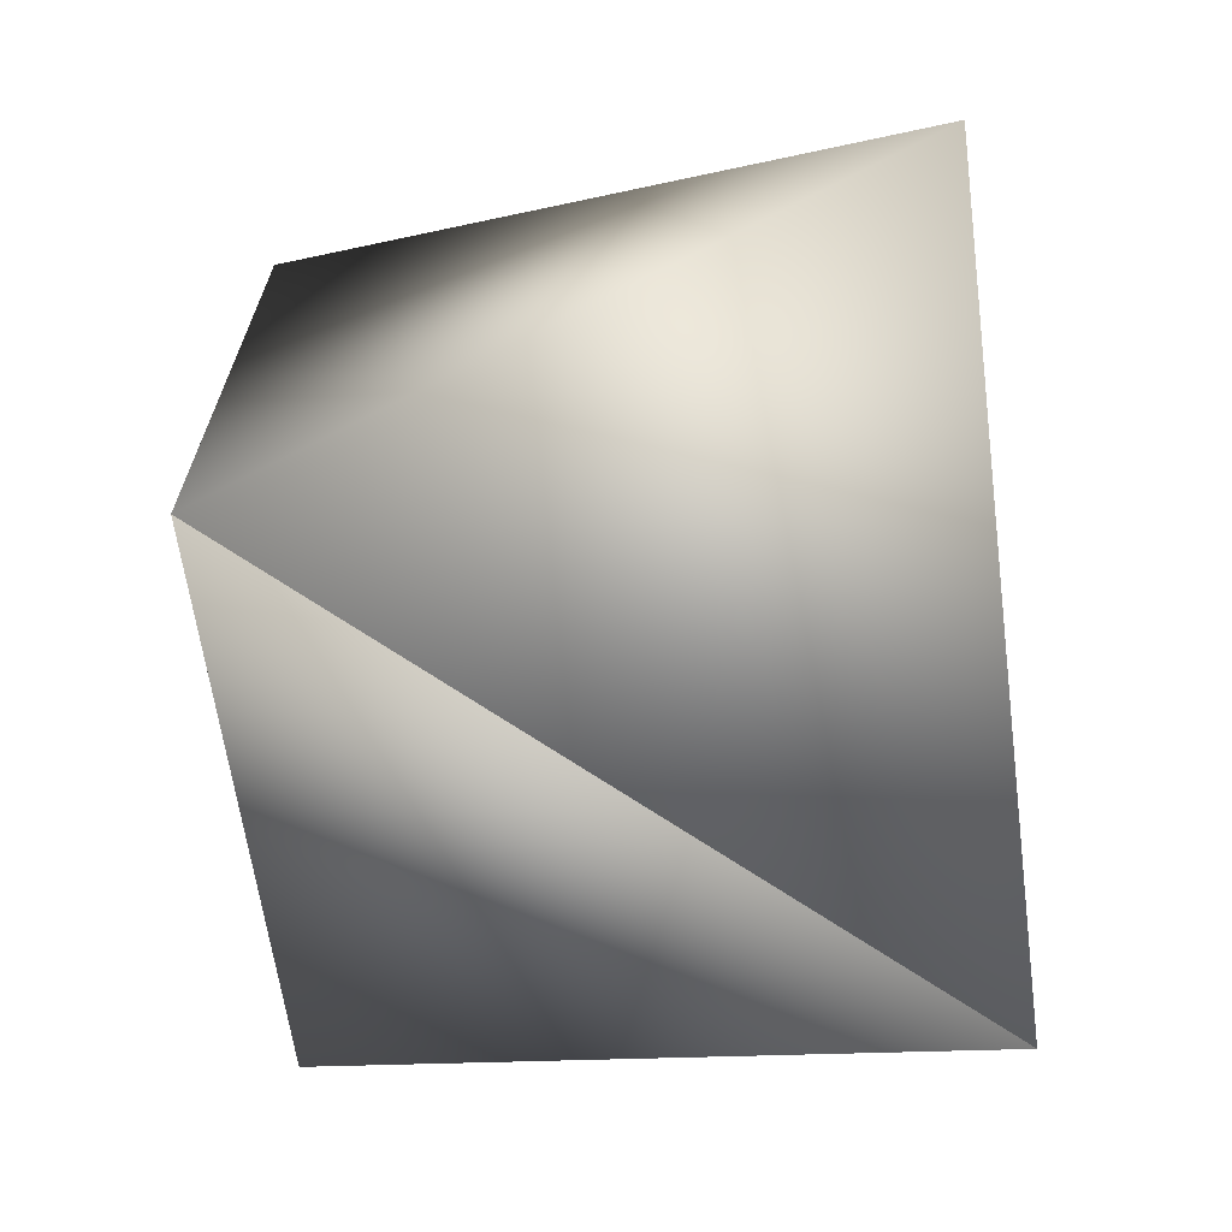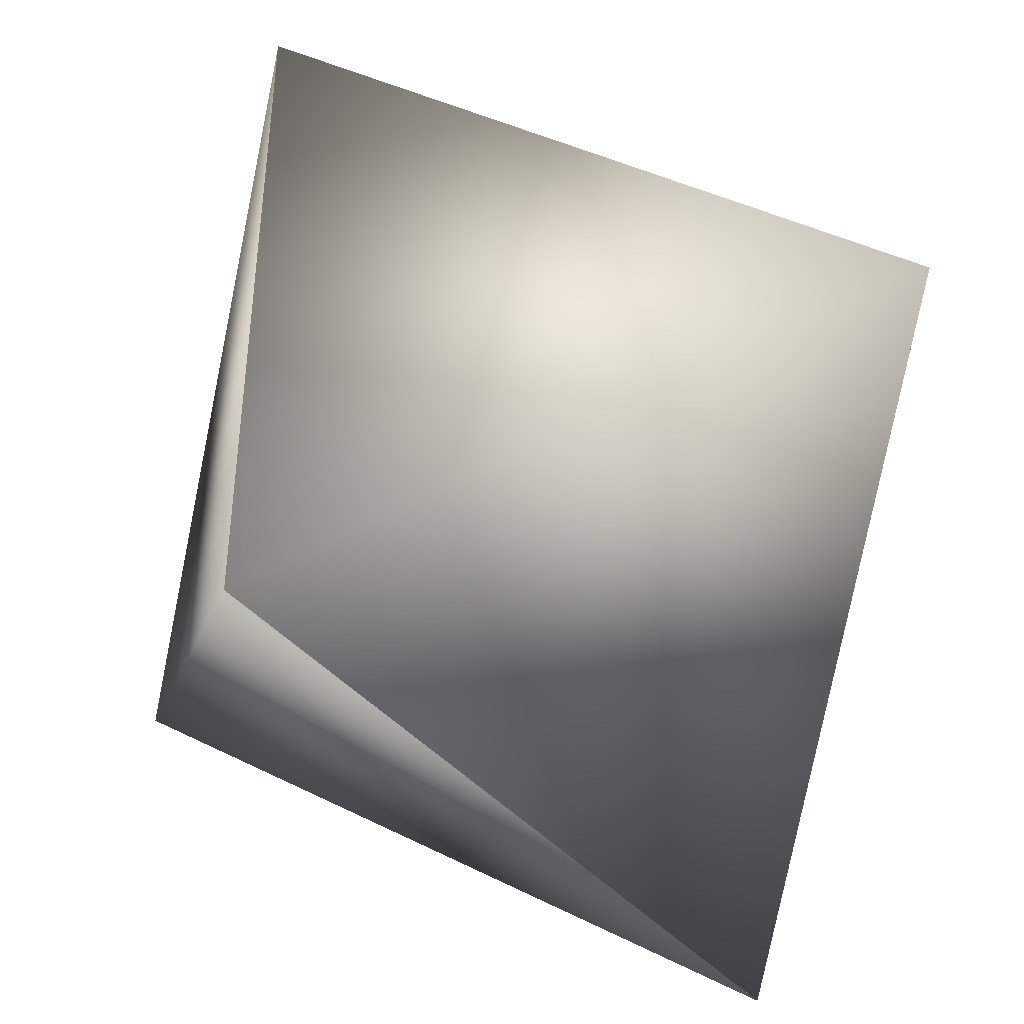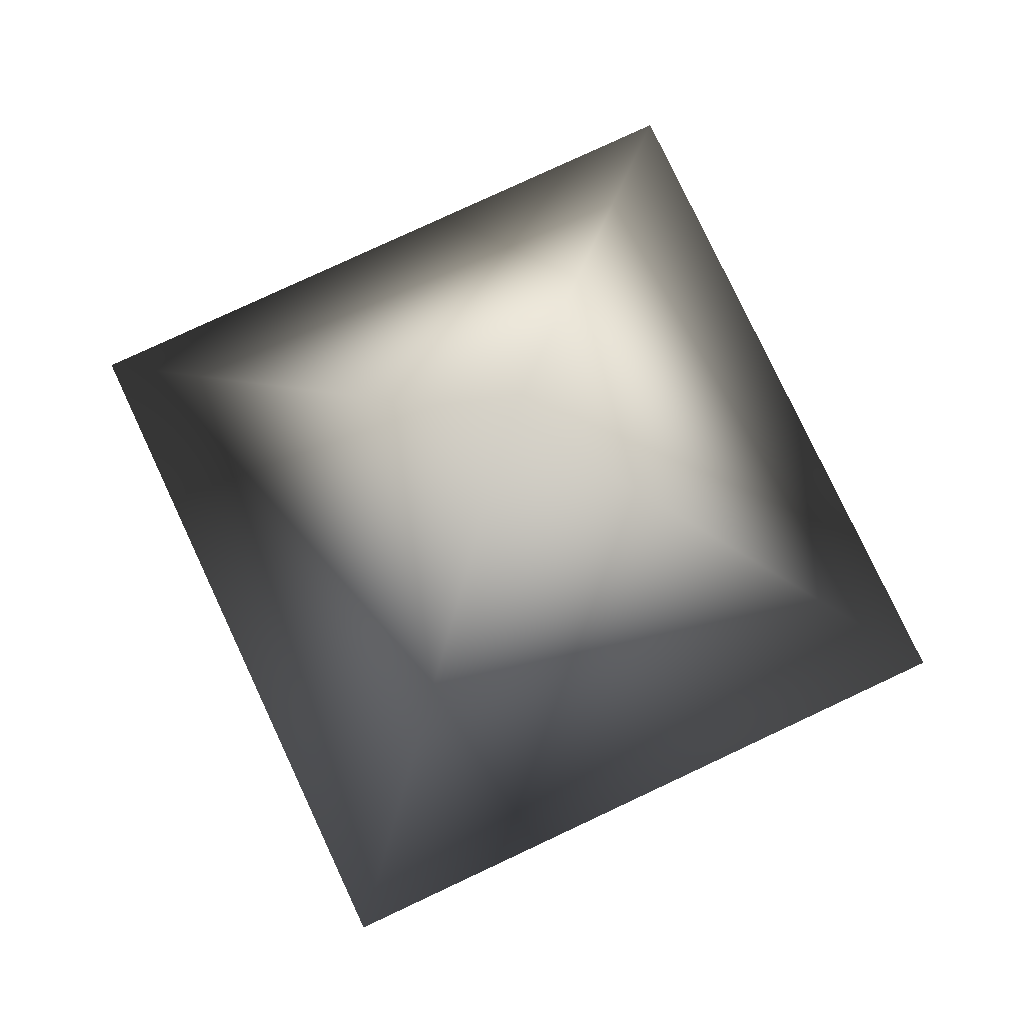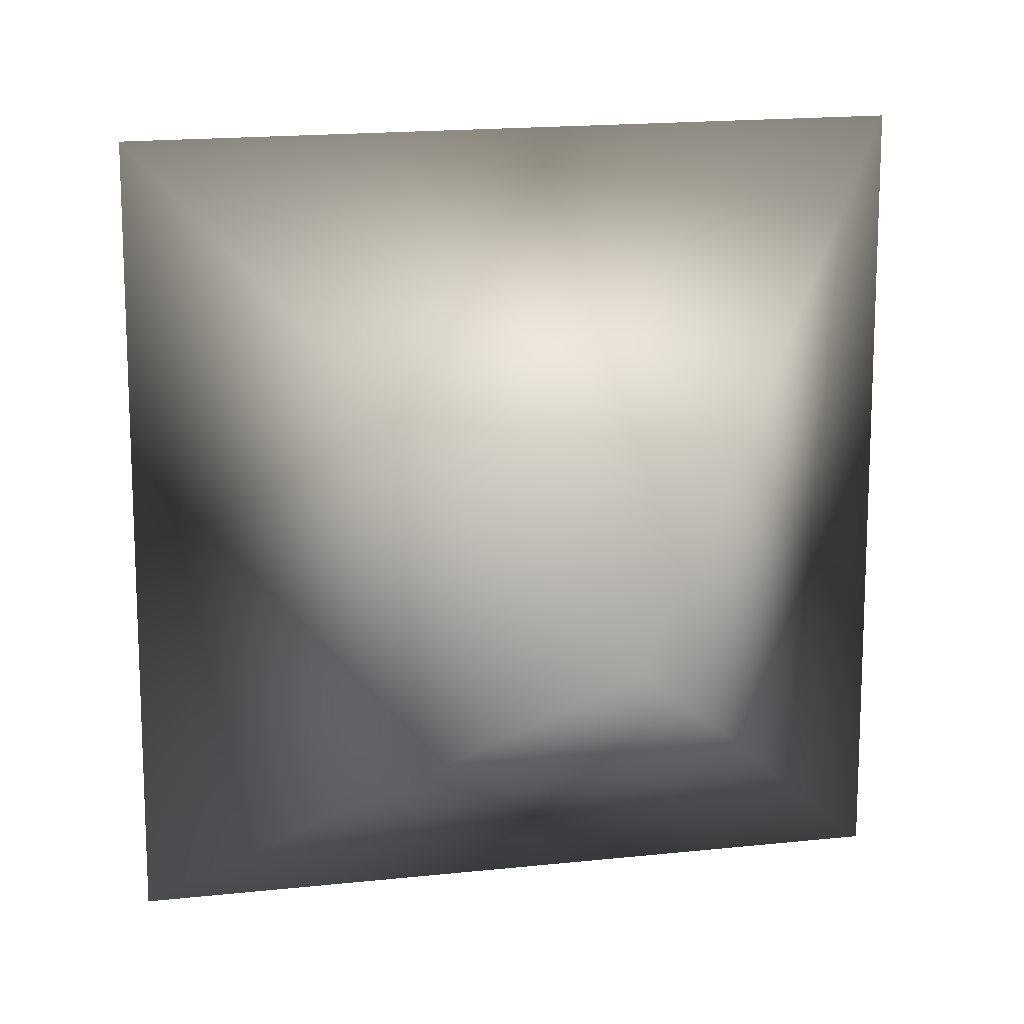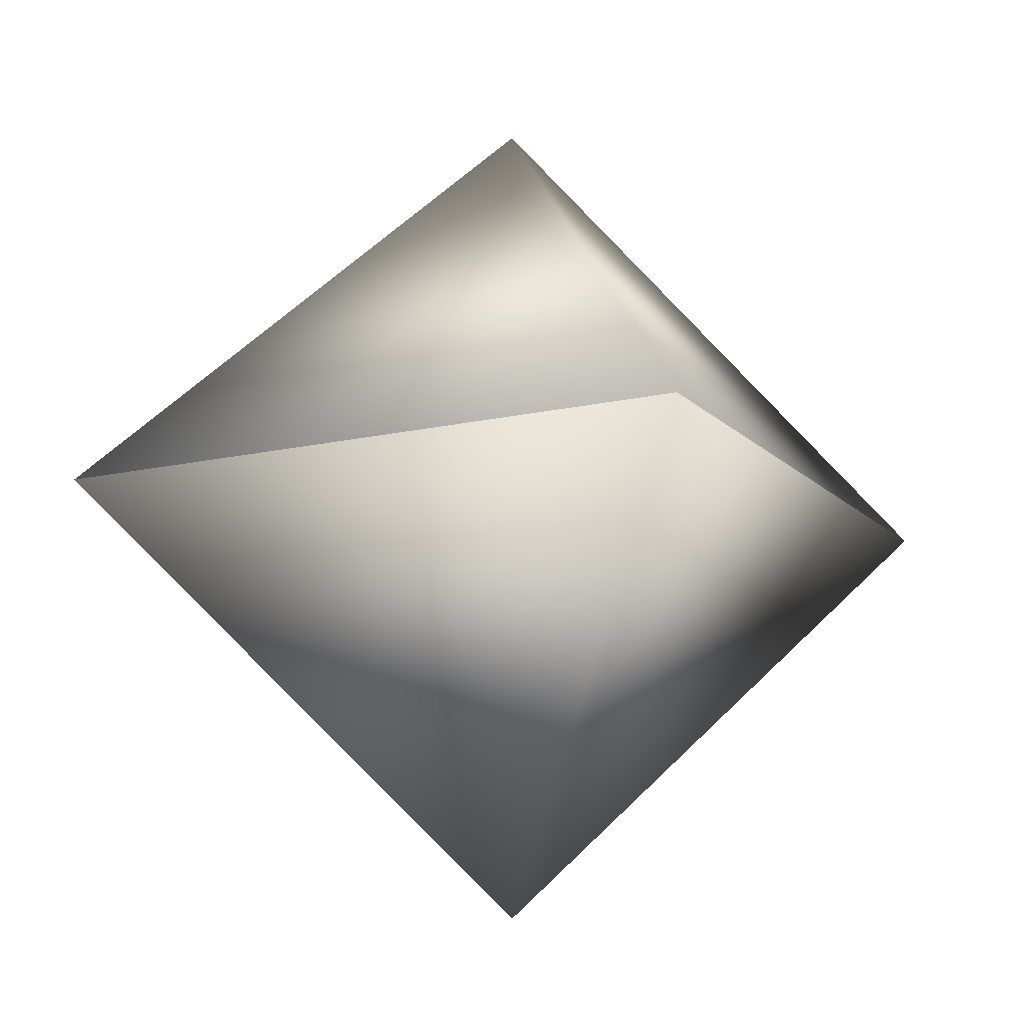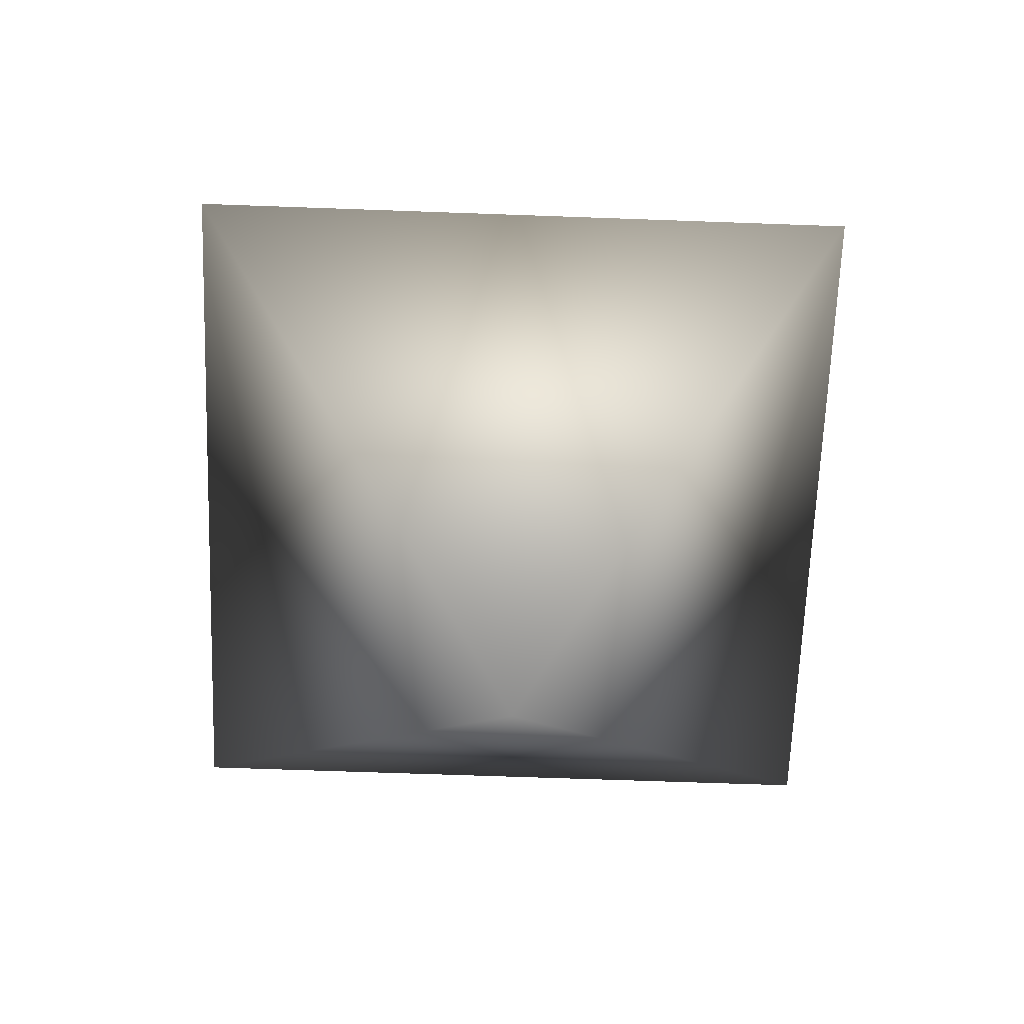
<metadata>
{"format":"obj","ext":"obj","renderer":"f3d","projection":"perspective","resolution":1024,"background":"white","views":[{"elev":-71.0,"azim":146.4,"up":"+Z"},{"elev":-45.2,"azim":129.5,"up":"+Z"},{"elev":78.5,"azim":-25.1,"up":"+Y"},{"elev":16.2,"azim":167.0,"up":"+Z"},{"elev":-13.9,"azim":-62.7,"up":"+Y"},{"elev":-64.7,"azim":177.9,"up":"+Y"}]}
</metadata>
<code>
v  0 6.443 -0
v  -4.865 0 4.969
v  4.865 0 4.969
v  4.865 0 -4.969
v  -4.865 0 -4.969
v  0 0 -0
o Pyramid001
g Pyramid001
f 1 2 3
f 1 3 4
f 1 4 5
f 1 5 2
f 2 6 3
f 3 6 4
f 4 6 5
f 5 6 2
v  0 -6.443 -0
v  -4.865 0 -4.969
v  4.865 0 -4.969
v  4.865 -0 4.969
v  -4.865 -0 4.969
v  0 0 -0
o Pyramid002
g Pyramid002
f 7 8 9
f 7 9 10
f 7 10 11
f 7 11 8
f 8 12 9
f 9 12 10
f 10 12 11
f 11 12 8

</code>
